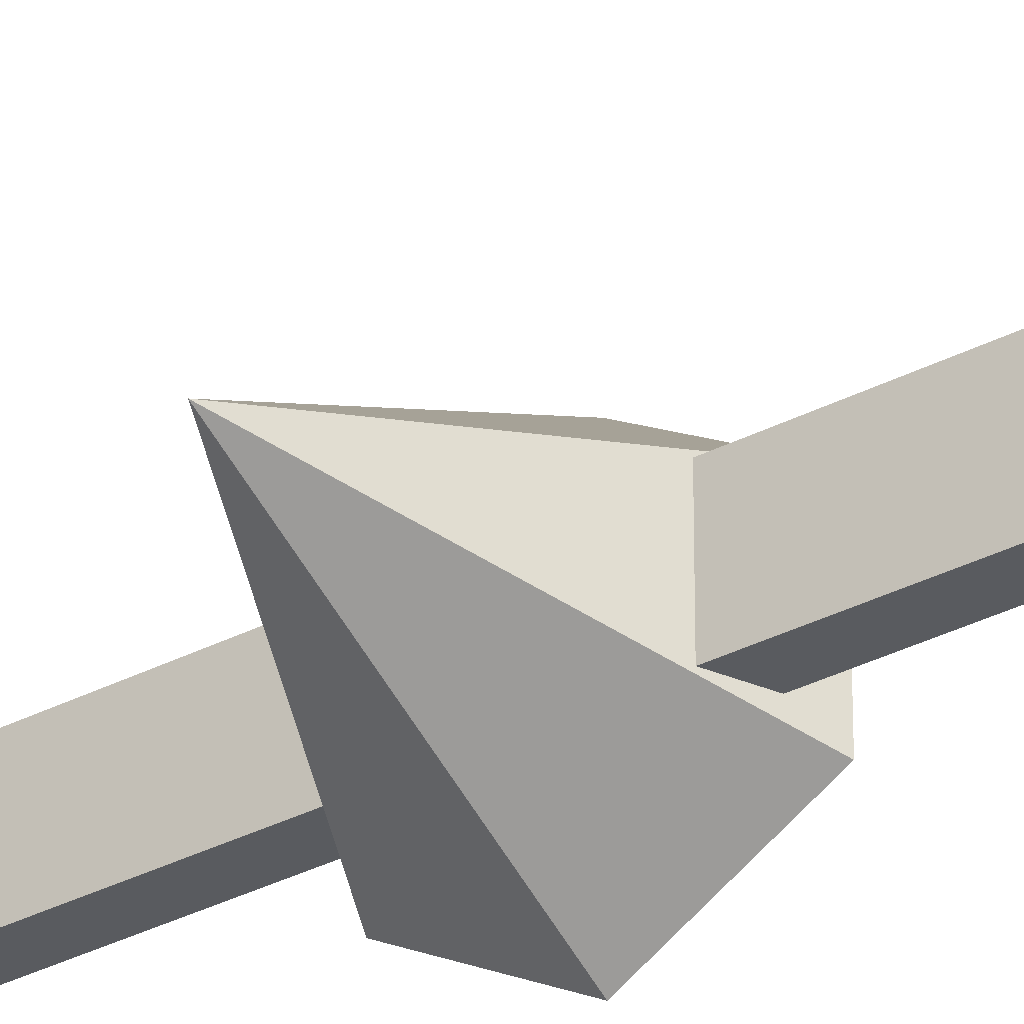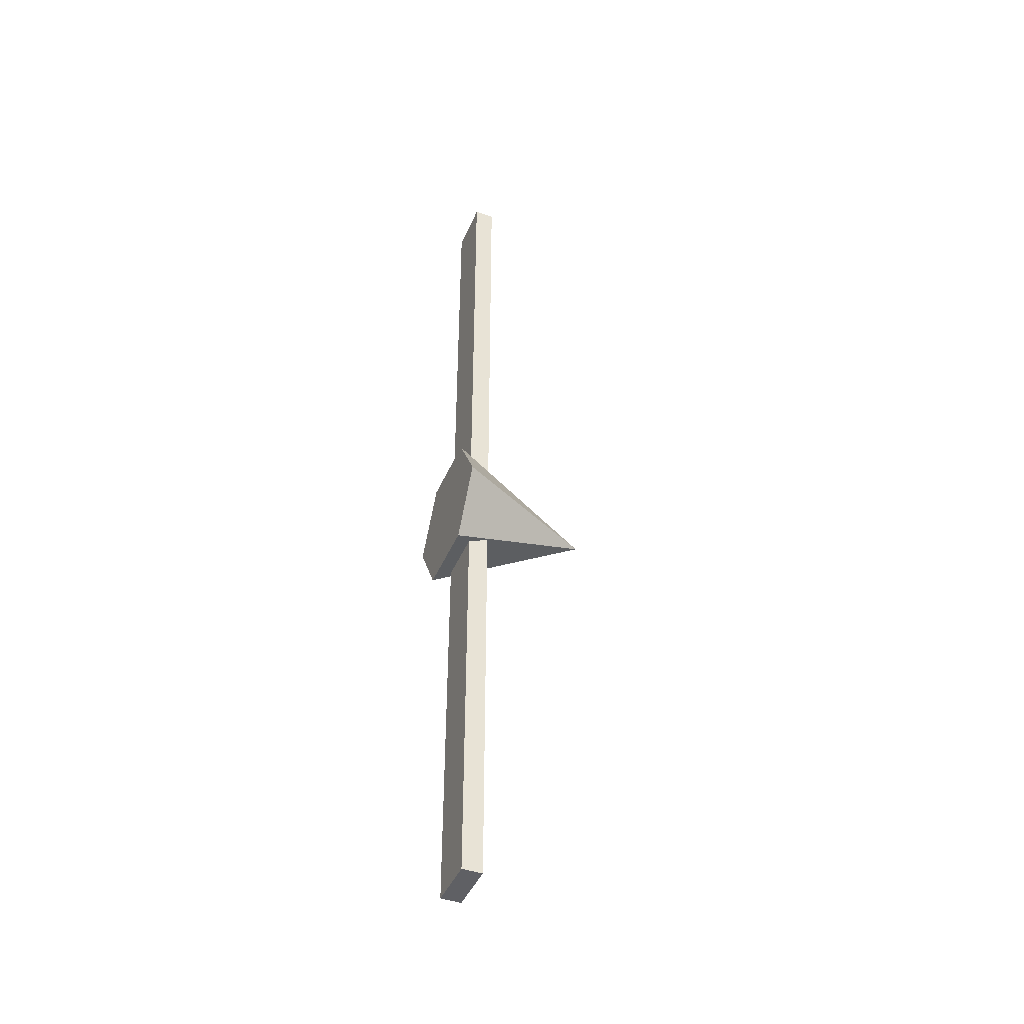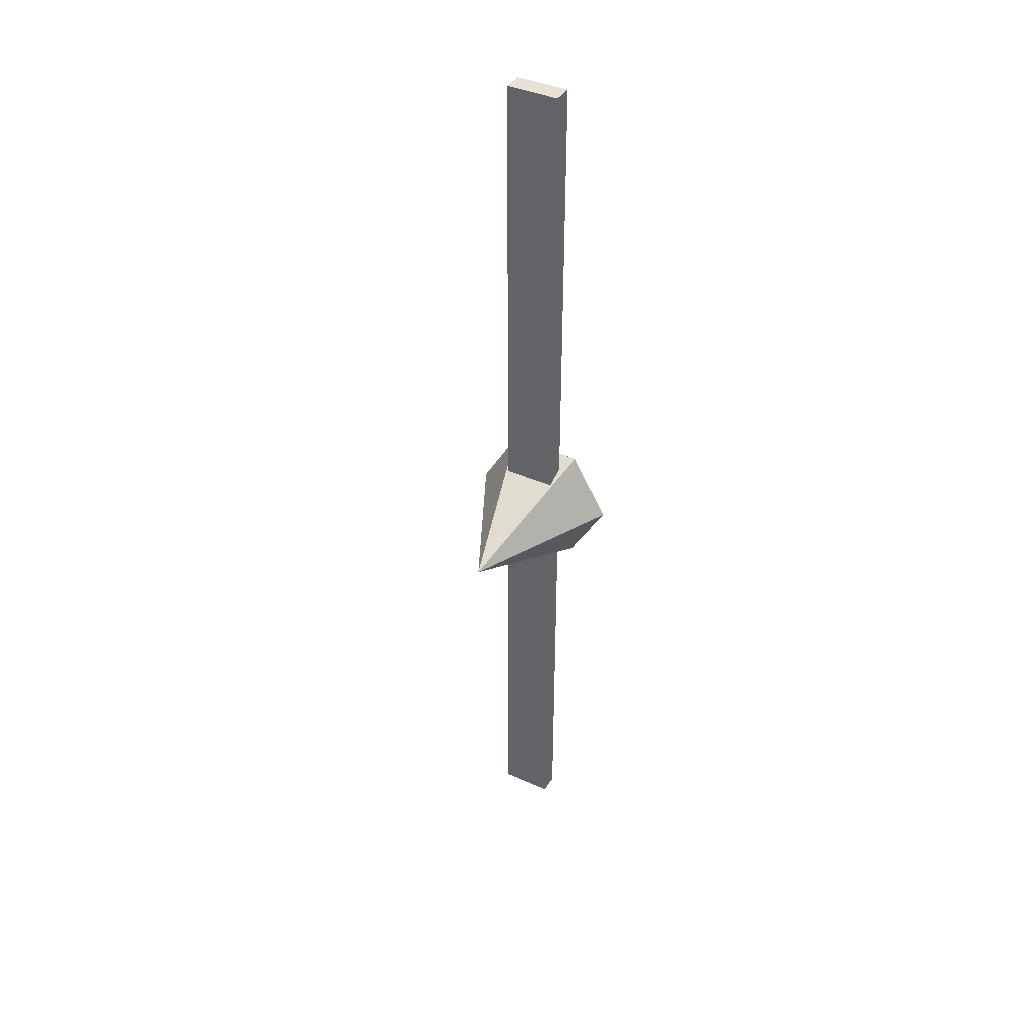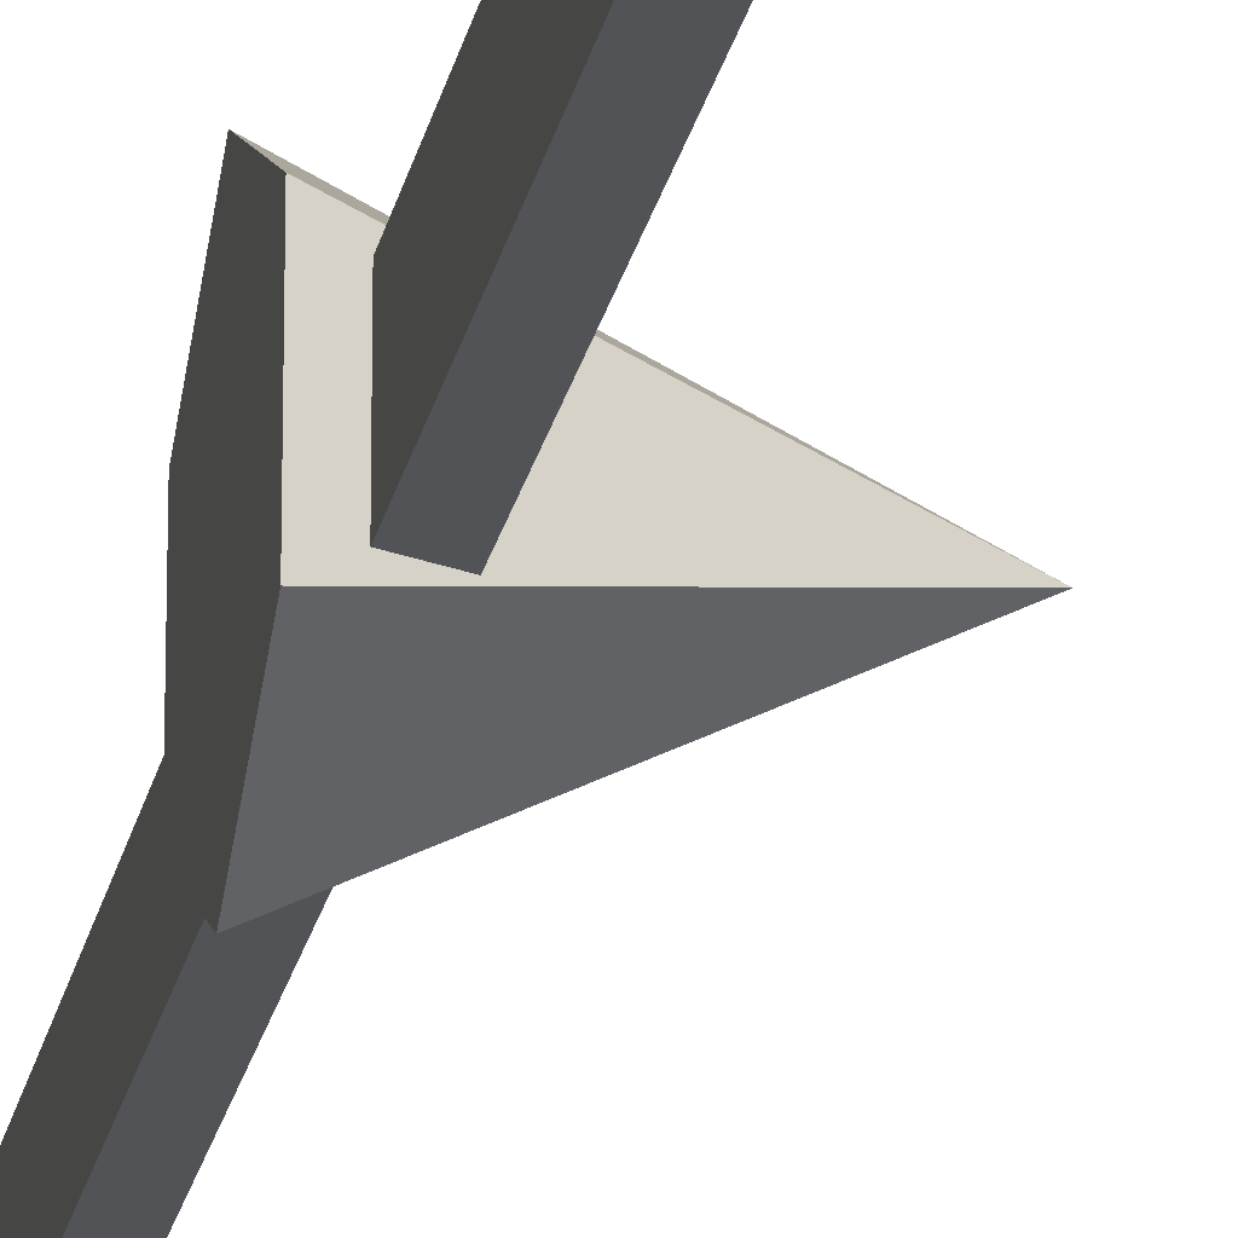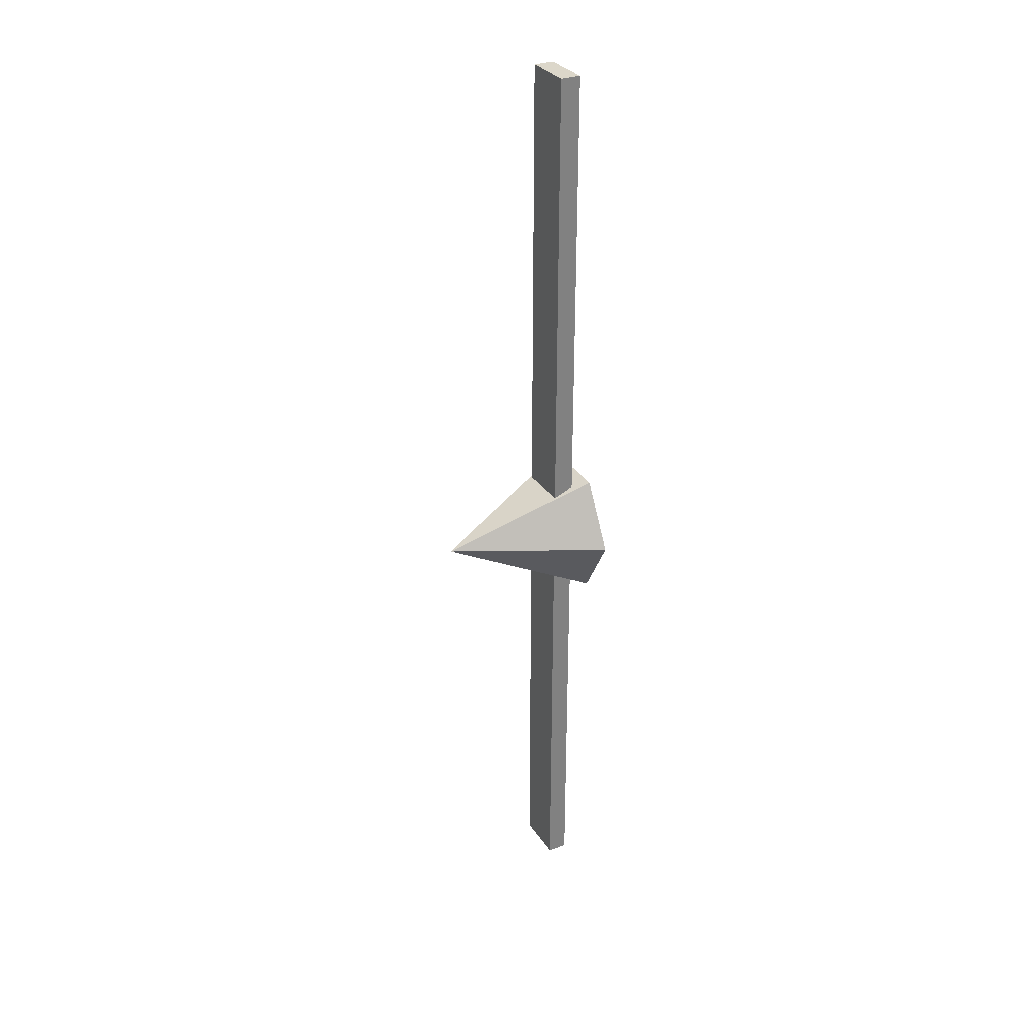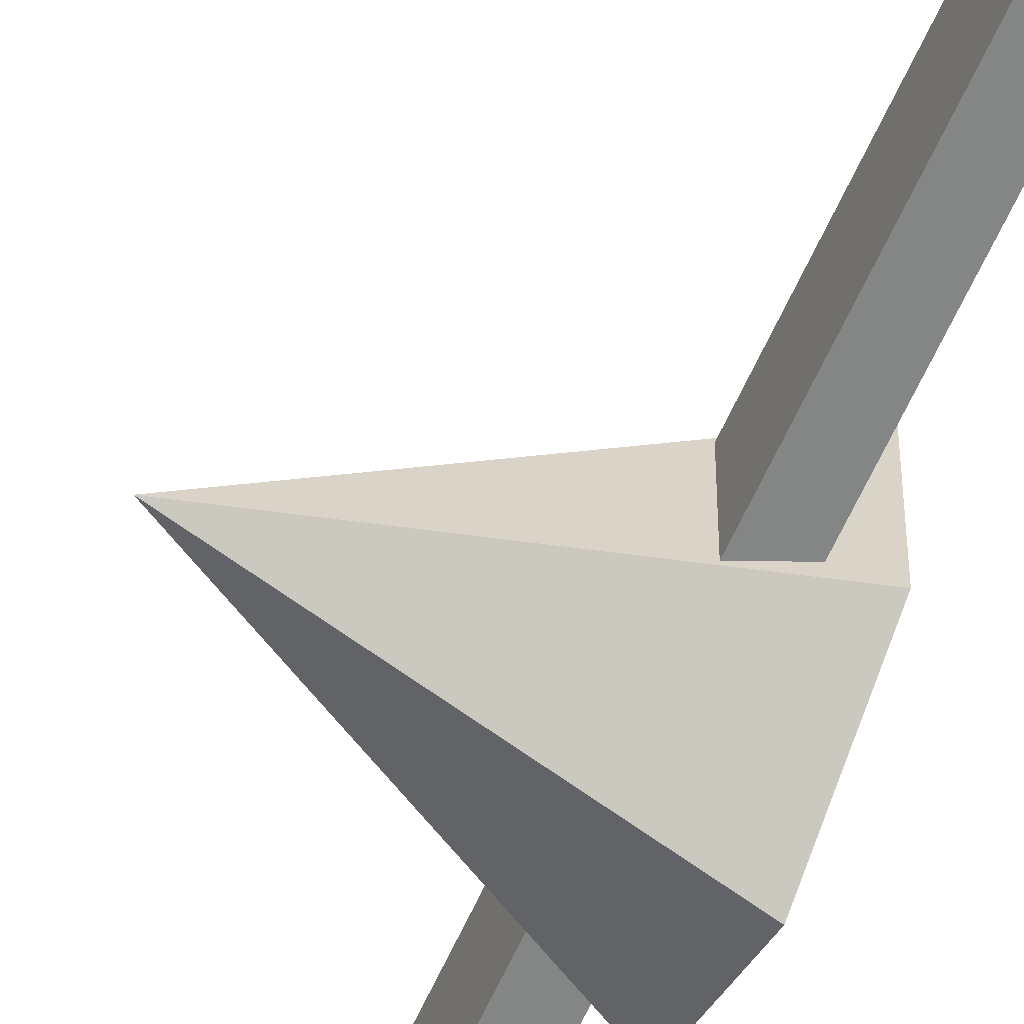
<metadata>
{"format":"obj","ext":"obj","renderer":"f3d","projection":"perspective","resolution":1024,"background":"white","views":[{"elev":-32.7,"azim":125.9,"up":"+Z"},{"elev":-43.9,"azim":-22.3,"up":"+Y"},{"elev":40.1,"azim":118.8,"up":"+Y"},{"elev":-22.2,"azim":-10.9,"up":"+Z"},{"elev":30.8,"azim":152.3,"up":"+Y"},{"elev":-61.6,"azim":155.9,"up":"+Z"}]}
</metadata>
<code>
o Cube
v 3.775 -0.001983 -0.1561
v 3.775 -0.1371 -0.07803
v 3.775 -0.1371 0.07803
v 3.775 -0.001983 0.1561
v 3.775 0.1332 0.07803
v 3.775 0.1332 -0.07803
v 3.809 -0.9417 0.05499
v 3.809 1.058 0.05499
v 3.851 -0.9417 0.05499
v 3.851 1.058 0.05499
v 3.775 -0.001983 0.1561
v 3.775 -0.1371 0.07803
v 3.775 -0.1371 -0.07803
v 3.775 -0.001983 -0.1561
v 3.775 0.1332 -0.07803
v 3.775 0.1332 0.07803
v 4.087 -0.001983 0
v 3.809 -0.9417 -0.05499
v 3.809 1.058 -0.05499
v 3.851 -0.9417 -0.05499
v 3.851 1.058 -0.05499
v 3.809 -0.9417 0
v 3.809 1.058 0
v 3.851 -0.9417 0
v 3.851 1.058 0
f 1 17 2
f 2 17 3
f 3 17 4
f 4 17 5
f 1 2 3 4 5 6
f 5 17 6
f 6 17 1
f 24 25 10 9
f 9 10 8 7
f 22 24 9 7
f 25 23 8 10
f 7 8 23 22
f 11 12 17
f 12 13 17
f 13 14 17
f 14 15 17
f 11 16 15 14 13 12
f 15 16 17
f 16 11 17
f 24 20 21 25
f 20 18 19 21
f 22 18 20 24
f 25 21 19 23
f 18 22 23 19

</code>
